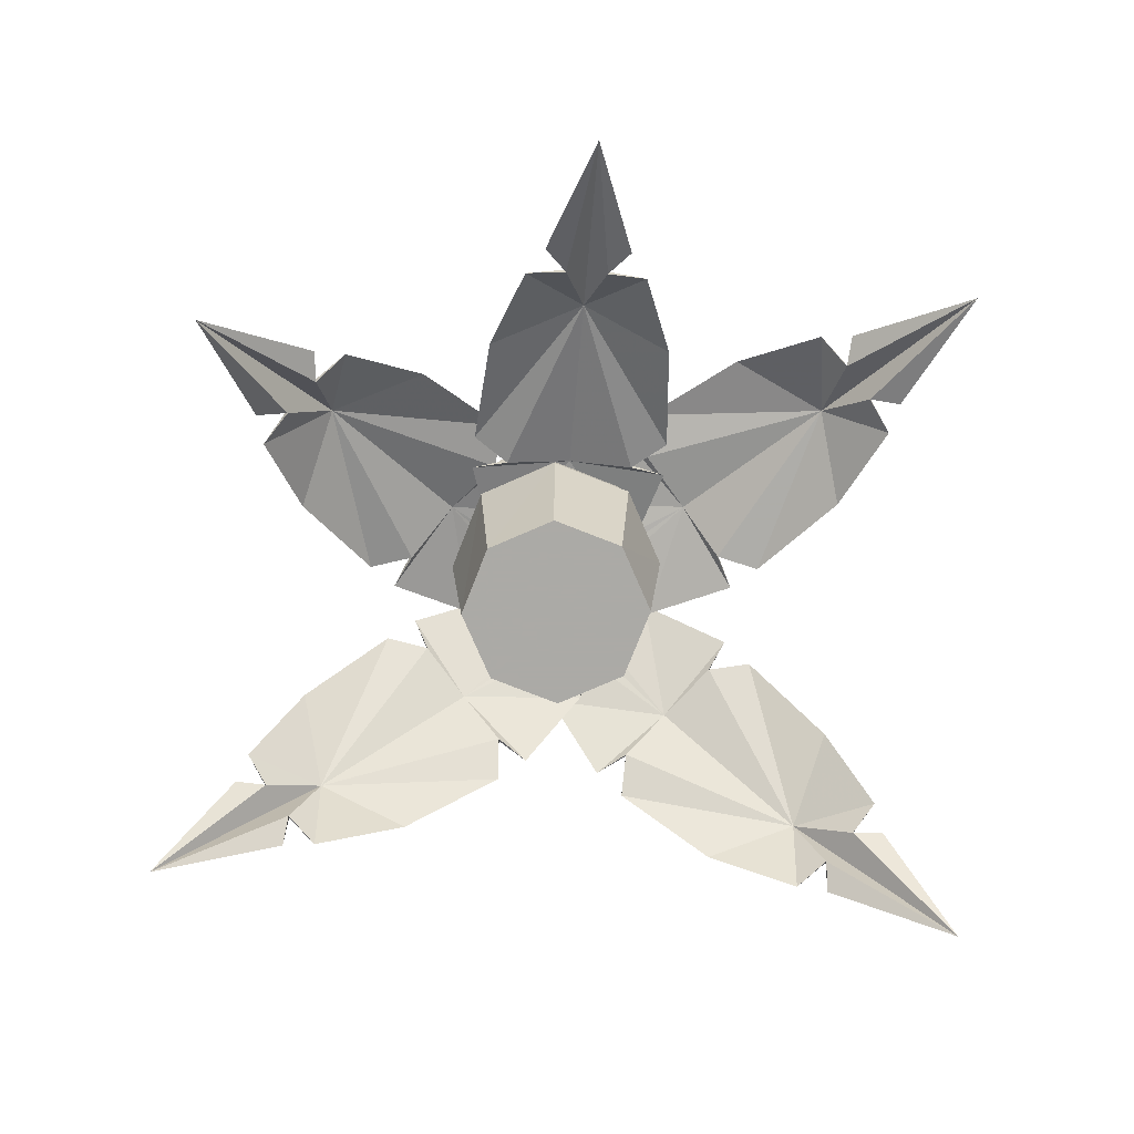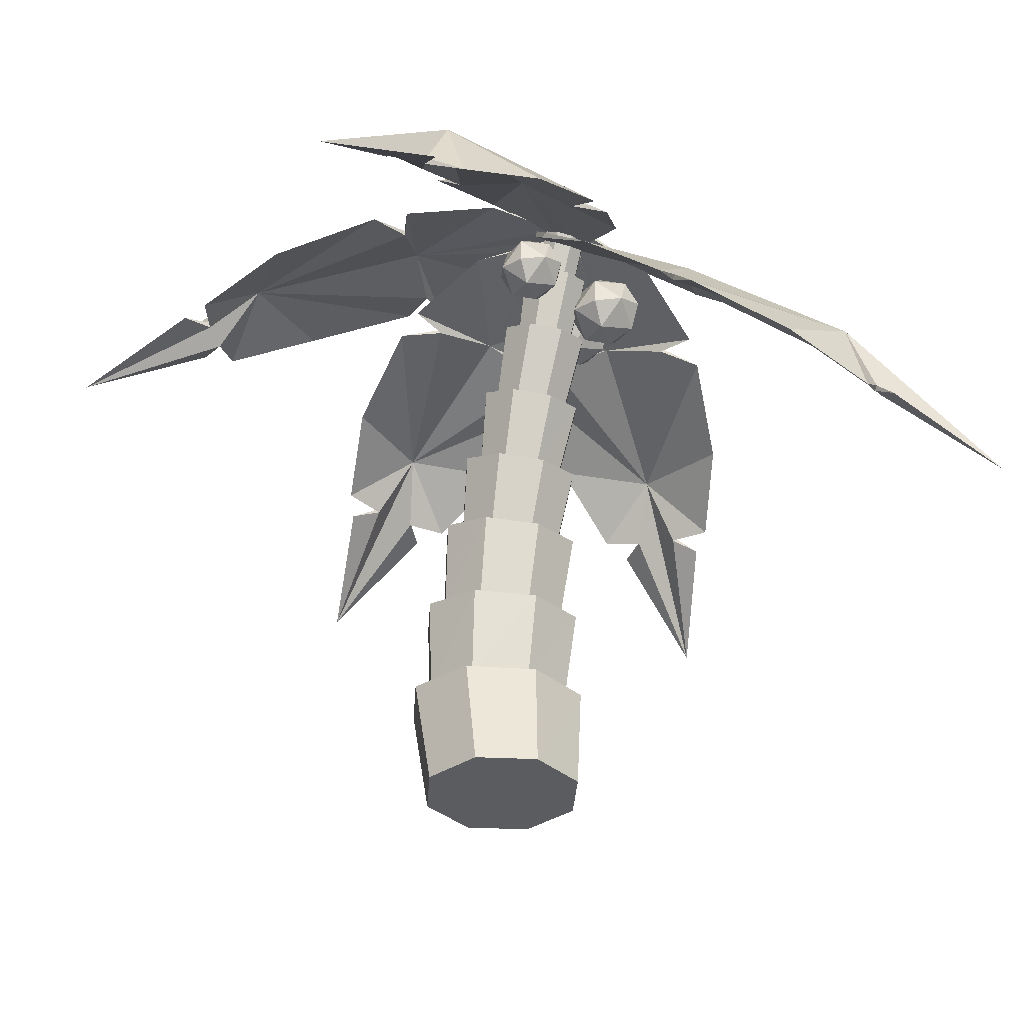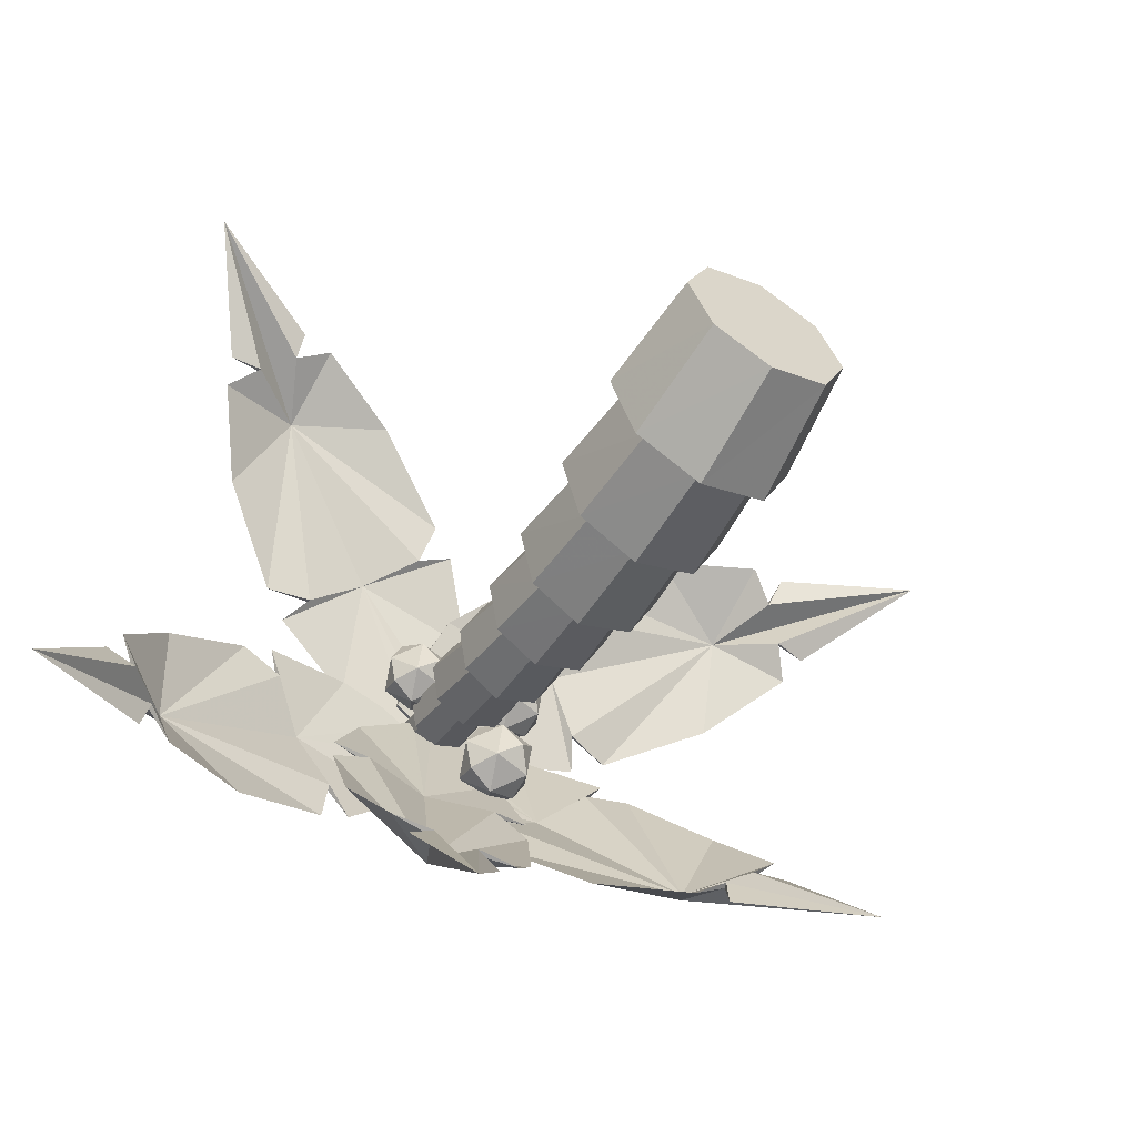
<metadata>
{"format":"obj","ext":"obj","renderer":"f3d","projection":"perspective","resolution":1024,"background":"white","views":[{"elev":-75.9,"azim":-179.0,"up":"+Y"},{"elev":-35.1,"azim":-26.2,"up":"+Y"},{"elev":-59.0,"azim":-30.8,"up":"+Z"}]}
</metadata>
<code>
v 0.8321 0.4462 0.8178
v 0.975 0.3786 0.8223
v 0.8264 0.4723 0.794
v 0.7957 0.5504 0.7848
v 0.7958 0.4477 0.8176
v 0.5869 0.5562 0.7792
v 0.695 0.495 0.8153
v 0.6285 0.6464 0.7071
v 0.5858 0.5924 0.7439
v 0.488 0.6368 0.7049
v 0.5541 0.5726 0.7623
v 0.4671 0.7157 0.6168
v 0.4668 0.6963 0.6385
v 0.8541 0.4977 0.7646
v 0.8763 0.5214 0.7323
v 0.8167 0.6063 0.6865
v 0.7203 0.6782 0.638
v 0.6723 0.6715 0.6524
v 0.6874 0.6945 0.6211
v 0.5862 0.7266 0.601
v 0.4945 0.7216 0.6091
v 0.8262 0.4673 0.7895
v 0.7955 0.5454 0.7803
v 0.6283 0.6414 0.7027
v 0.5857 0.5874 0.7394
v 0.4669 0.7107 0.6123
v 0.4666 0.6913 0.634
v 0.8539 0.4927 0.7602
v 0.6721 0.6665 0.6479
v 0.4943 0.7166 0.6046
v 0.8892 0.4984 0.7574
v 0.05888 0.4223 0.9335
v 0.236 0.5824 0.8555
v 0.17 0.5306 0.8463
v 0.1942 0.6247 0.7525
v 0.1419 0.5488 0.815
v 0.3309 0.6859 0.6889
v 0.281 0.6893 0.6817
v 0.3864 0.6686 0.7409
v 0.31 0.7038 0.6575
v 0.4977 0.733 0.6111
v 0.4063 0.7342 0.6179
v 0.2032 0.5104 0.874
v 0.2025 0.4879 0.9019
v 0.2382 0.4903 0.8955
v 0.3397 0.5363 0.8741
v 0.4405 0.5924 0.815
v 0.4343 0.6231 0.7753
v 0.4695 0.6069 0.7909
v 0.5237 0.6629 0.716
v 0.5309 0.7129 0.6388
v 0.5262 0.7289 0.615
v 0.2357 0.5768 0.8518
v 0.1697 0.525 0.8426
v 0.3307 0.6803 0.6852
v 0.3862 0.663 0.7371
v 0.4974 0.7274 0.6074
v 0.2029 0.5048 0.8703
v 0.434 0.6175 0.7716
v 0.5259 0.7233 0.6113
v 0.5306 0.7073 0.6351
v 0.1342 0.5294 0.8448
v 0.1618 0.6544 0.2734
v 0.025 0.5938 0.2222
v 0.1675 0.6561 0.3087
v 0.1925 0.7071 0.3712
v 0.1978 0.6597 0.2745
v 0.3998 0.7323 0.3784
v 0.2941 0.7029 0.3098
v 0.3577 0.738 0.4935
v 0.4011 0.7322 0.429
v 0.498 0.7468 0.4876
v 0.4326 0.7355 0.4018
v 0.5204 0.7408 0.6054
v 0.5203 0.7429 0.5764
v 0.1406 0.6493 0.3475
v 0.1195 0.6398 0.3871
v 0.176 0.6729 0.4797
v 0.2702 0.6994 0.5648
v 0.3171 0.7109 0.5497
v 0.303 0.7026 0.5881
v 0.4027 0.7226 0.6248
v 0.4934 0.736 0.6152
v 0.1685 0.6495 0.3083
v 0.1935 0.7005 0.3707
v 0.3587 0.7314 0.493
v 0.402 0.7256 0.4285
v 0.5214 0.7341 0.6049
v 0.5213 0.7362 0.5759
v 0.1416 0.6426 0.347
v 0.3181 0.7043 0.5493
v 0.4944 0.7294 0.6147
v 0.1063 0.6403 0.3531
v 0.4572 0.4748 0.025
v 0.4767 0.6257 0.2248
v 0.4963 0.5591 0.1768
v 0.5856 0.6043 0.2674
v 0.5416 0.5529 0.179
v 0.5705 0.6662 0.4172
v 0.6074 0.652 0.3857
v 0.4964 0.6901 0.4215
v 0.6114 0.6616 0.4247
v 0.5382 0.7183 0.597
v 0.5912 0.6968 0.5254
v 0.449 0.5636 0.1805
v 0.4212 0.5566 0.1589
v 0.4041 0.5658 0.1897
v 0.3779 0.6237 0.2836
v 0.3798 0.6733 0.4034
v 0.423 0.6801 0.4287
v 0.3837 0.683 0.4424
v 0.4236 0.7126 0.5384
v 0.4909 0.7227 0.6007
v 0.5162 0.7245 0.615
v 0.4762 0.6193 0.2265
v 0.4958 0.5526 0.1785
v 0.5701 0.6597 0.4189
v 0.496 0.6836 0.4231
v 0.5377 0.7118 0.5987
v 0.4485 0.5571 0.1821
v 0.4225 0.6736 0.4304
v 0.5157 0.718 0.6166
v 0.4904 0.7162 0.6024
v 0.5186 0.5475 0.1513
v 0.8996 0.4374 0.2079
v 0.7721 0.6084 0.3404
v 0.8159 0.5372 0.3292
v 0.8079 0.5915 0.4525
v 0.8429 0.5312 0.3657
v 0.6891 0.6688 0.5326
v 0.7357 0.6513 0.5417
v 0.6401 0.693 0.477
v 0.7093 0.665 0.569
v 0.5356 0.7393 0.6193
v 0.6225 0.7105 0.6155
v 0.783 0.542 0.295
v 0.781 0.5328 0.2604
v 0.7473 0.5451 0.2664
v 0.6636 0.6126 0.3025
v 0.5775 0.6744 0.3772
v 0.5866 0.6838 0.4261
v 0.5511 0.6881 0.4045
v 0.506 0.7275 0.4945
v 0.5027 0.7441 0.5852
v 0.5082 0.7474 0.6135
v 0.77 0.6021 0.3416
v 0.8138 0.5309 0.3303
v 0.687 0.6625 0.5338
v 0.638 0.6867 0.4781
v 0.5335 0.7331 0.6205
v 0.7809 0.5357 0.2961
v 0.5845 0.6775 0.4272
v 0.5061 0.7411 0.6147
v 0.5006 0.7379 0.5863
v 0.8487 0.5229 0.3308
v 0.5979 0.6074 0.6159
v 0.6114 0.6458 0.6021
v 0.5994 0.6364 0.6313
v 0.5975 0.6165 0.5738
v 0.5989 0.6494 0.5718
v 0.556 0.5973 0.614
v 0.5699 0.6267 0.6423
v 0.5402 0.6223 0.6287
v 0.5557 0.6065 0.5719
v 0.5277 0.6258 0.5984
v 0.5398 0.6352 0.5691
v 0.5693 0.645 0.5581
v 0.5831 0.6743 0.5864
v 0.5835 0.6652 0.6285
v 0.5416 0.6551 0.6267
v 0.5413 0.6643 0.5846
v 0.6007 0.6349 0.5341
v 0.6147 0.6748 0.5198
v 0.6023 0.665 0.5501
v 0.6003 0.6443 0.4904
v 0.6018 0.6784 0.4884
v 0.5573 0.6245 0.5322
v 0.5717 0.6549 0.5615
v 0.5409 0.6503 0.5474
v 0.557 0.634 0.4885
v 0.528 0.654 0.5159
v 0.5404 0.6637 0.4856
v 0.571 0.6739 0.4742
v 0.5854 0.7043 0.5036
v 0.5857 0.6948 0.5472
v 0.5424 0.6844 0.5453
v 0.542 0.6939 0.5016
v 0.4904 0.6353 0.6187
v 0.5027 0.6704 0.6062
v 0.4918 0.6619 0.6328
v 0.4901 0.6437 0.5804
v 0.4913 0.6736 0.5786
v 0.4522 0.6262 0.617
v 0.4649 0.653 0.6428
v 0.4378 0.6489 0.6304
v 0.4519 0.6345 0.5787
v 0.4264 0.6522 0.6028
v 0.4374 0.6607 0.5762
v 0.4643 0.6696 0.5661
v 0.4769 0.6964 0.5919
v 0.4772 0.688 0.6303
v 0.4391 0.6789 0.6286
v 0.4388 0.6872 0.5902
v 0.4553 0.6985 0.6126
v 0.4739 0.624 0.5963
v 0.5608 0.7068 0.5271
v 0.5819 0.622 0.5086
v 0.5594 0.6767 0.6092
v 0.5798 0.5949 0.5913
v 0.5278 0.7393 0.5956
v 0.5353 0.7324 0.6123
v 0.5353 0.6793 0.5808
v 0.5278 0.7255 0.629
v 0.5278 0.6724 0.5975
v 0.5097 0.7422 0.5887
v 0.5278 0.6863 0.5641
v 0.4916 0.7393 0.5956
v 0.5097 0.6891 0.5572
v 0.4841 0.7324 0.6123
v 0.4916 0.6863 0.5641
v 0.4916 0.7255 0.629
v 0.4841 0.6793 0.5808
v 0.5097 0.7226 0.6359
v 0.5097 0.6696 0.6044
v 0.4916 0.6724 0.5975
v 0.5494 0.6793 0.5808
v 0.5378 0.6686 0.6067
v 0.5378 0.6901 0.5549
v 0.5097 0.6945 0.5442
v 0.4817 0.6901 0.5549
v 0.4701 0.6793 0.5808
v 0.5097 0.6642 0.6174
v 0.4817 0.6686 0.6067
v 0.5438 0.6085 0.5495
v 0.5338 0.5993 0.5718
v 0.5338 0.6177 0.5273
v 0.5097 0.6215 0.5181
v 0.4857 0.6177 0.5273
v 0.4757 0.6085 0.5495
v 0.5097 0.5955 0.581
v 0.4857 0.5993 0.5718
v 0.5611 0.6085 0.5495
v 0.546 0.5946 0.5831
v 0.546 0.6224 0.516
v 0.5097 0.6281 0.5021
v 0.4734 0.6224 0.516
v 0.4584 0.6085 0.5495
v 0.5097 0.5888 0.597
v 0.4734 0.5946 0.5831
v 0.5548 0.5298 0.511
v 0.5416 0.5176 0.5404
v 0.5416 0.542 0.4816
v 0.5097 0.547 0.4694
v 0.4779 0.542 0.4816
v 0.4647 0.5298 0.511
v 0.5097 0.5126 0.5526
v 0.4779 0.5176 0.5404
v 0.5701 0.5298 0.511
v 0.5524 0.5135 0.5504
v 0.5524 0.5461 0.4716
v 0.5097 0.5529 0.4553
v 0.4671 0.5461 0.4716
v 0.4494 0.5298 0.511
v 0.5097 0.5067 0.5668
v 0.4671 0.5135 0.5504
v 0.5611 0.447 0.4795
v 0.5461 0.4349 0.5138
v 0.5461 0.4591 0.4453
v 0.5097 0.4642 0.4311
v 0.4734 0.4591 0.4453
v 0.4583 0.447 0.4795
v 0.5097 0.4299 0.528
v 0.4734 0.4349 0.5138
v 0.5801 0.447 0.4795
v 0.5595 0.4304 0.5264
v 0.5595 0.4636 0.4326
v 0.5097 0.4705 0.4132
v 0.4599 0.4636 0.4326
v 0.4393 0.447 0.4795
v 0.5097 0.4235 0.5459
v 0.4599 0.4304 0.5264
v 0.5713 0.3614 0.4522
v 0.5533 0.3497 0.4941
v 0.5533 0.373 0.4102
v 0.5097 0.3778 0.3928
v 0.4662 0.373 0.4102
v 0.4481 0.3614 0.4522
v 0.5097 0.3449 0.5115
v 0.4662 0.3497 0.4941
v 0.5917 0.3614 0.4522
v 0.5677 0.3459 0.508
v 0.5677 0.3768 0.3963
v 0.5097 0.3832 0.3732
v 0.4518 0.3768 0.3963
v 0.4278 0.3614 0.4522
v 0.5097 0.3395 0.5311
v 0.4518 0.3459 0.508
v 0.5835 0.2581 0.4307
v 0.5619 0.2495 0.4822
v 0.5619 0.2667 0.3792
v 0.5097 0.2703 0.3579
v 0.4575 0.2667 0.3792
v 0.4359 0.2581 0.4307
v 0.5097 0.246 0.5035
v 0.4575 0.2495 0.4822
v 0.6035 0.2581 0.4307
v 0.576 0.2472 0.4961
v 0.576 0.2691 0.3653
v 0.5097 0.2736 0.3382
v 0.4434 0.2691 0.3653
v 0.416 0.2581 0.4307
v 0.5097 0.2427 0.5231
v 0.4434 0.2472 0.4961
v 0.5942 0.1487 0.4176
v 0.5694 0.1456 0.4773
v 0.5694 0.1518 0.358
v 0.5097 0.1531 0.3333
v 0.45 0.1518 0.358
v 0.4253 0.1487 0.4176
v 0.5097 0.1443 0.502
v 0.45 0.1456 0.4773
v 0.5832 0.1448 0.491
v 0.5097 0.1432 0.5214
v 0.4363 0.1448 0.491
v 0.4058 0.1487 0.4176
v 0.4363 0.1525 0.3443
v 0.5097 0.1541 0.3139
v 0.5832 0.1525 0.3443
v 0.6136 0.1487 0.4176
v 0.5739 0.025 0.3693
v 0.6005 0.025 0.4335
v 0.5739 0.025 0.4977
v 0.5097 0.025 0.3428
v 0.4456 0.025 0.3693
v 0.419 0.025 0.4335
v 0.4456 0.025 0.4977
v 0.5097 0.025 0.5242
f 1 2 3
f 4 5 3
f 4 6 7
f 4 8 9
f 8 10 11
f 8 12 13
f 14 4 2
f 15 16 4
f 17 18 4
f 18 19 8
f 20 21 8
f 2 1 22
f 5 23 22
f 6 23 7
f 24 23 25
f 10 24 11
f 26 24 27
f 23 28 2
f 16 15 23
f 29 17 23
f 19 29 24
f 30 20 24
f 13 12 27
f 13 27 10
f 9 25 6
f 3 22 1
f 14 28 15
f 18 29 19
f 12 21 26
f 21 30 26
f 21 20 30
f 18 17 29
f 14 31 28
f 3 5 22
f 9 11 25
f 12 26 27
f 26 30 24
f 20 19 24
f 24 29 23
f 17 16 23
f 15 28 23
f 2 28 31
f 27 24 10
f 11 24 25
f 25 23 6
f 7 23 5
f 23 2 22
f 21 12 8
f 19 20 8
f 18 8 4
f 16 17 4
f 14 15 4
f 14 2 31
f 8 13 10
f 8 11 9
f 4 9 6
f 4 7 5
f 2 4 3
f 32 33 34
f 33 35 36
f 33 37 38
f 39 40 37
f 39 41 42
f 43 32 44
f 43 45 33
f 46 47 33
f 48 39 33
f 49 50 39
f 51 52 39
f 53 32 54
f 35 53 36
f 55 53 38
f 40 56 55
f 57 56 42
f 32 58 44
f 45 58 53
f 47 46 53
f 56 59 53
f 50 49 56
f 60 61 56
f 52 60 57
f 37 40 55
f 34 36 54
f 43 44 58
f 48 47 59
f 51 50 61
f 51 61 60
f 52 51 60
f 48 59 49
f 43 58 45
f 34 54 62
f 37 55 38
f 41 57 42
f 41 52 57
f 61 50 56
f 49 59 56
f 59 47 53
f 46 45 53
f 53 58 32
f 60 56 57
f 42 56 40
f 56 53 55
f 38 53 35
f 36 53 54
f 32 62 54
f 50 51 39
f 48 49 39
f 47 48 33
f 45 46 33
f 43 33 32
f 39 52 41
f 39 42 40
f 33 39 37
f 33 38 35
f 33 36 34
f 62 32 34
f 63 64 65
f 66 67 65
f 66 68 69
f 66 70 71
f 70 72 73
f 70 74 75
f 76 66 64
f 77 78 66
f 79 80 66
f 80 81 70
f 82 83 70
f 64 63 84
f 67 85 84
f 68 85 69
f 86 85 87
f 72 86 73
f 88 86 89
f 85 90 64
f 78 77 85
f 91 79 85
f 81 91 86
f 92 82 86
f 75 74 89
f 75 89 72
f 71 87 68
f 65 84 63
f 76 90 77
f 80 91 81
f 74 83 88
f 83 92 88
f 83 82 92
f 80 79 91
f 76 93 90
f 65 67 84
f 71 73 87
f 74 88 89
f 88 92 86
f 82 81 86
f 86 91 85
f 79 78 85
f 77 90 85
f 64 90 93
f 89 86 72
f 73 86 87
f 87 85 68
f 69 85 67
f 85 64 84
f 83 74 70
f 81 82 70
f 80 70 66
f 78 79 66
f 76 77 66
f 76 64 93
f 70 75 72
f 70 73 71
f 66 71 68
f 66 69 67
f 64 66 65
f 94 95 96
f 95 97 98
f 95 99 100
f 101 102 99
f 101 103 104
f 105 94 106
f 105 107 95
f 108 109 95
f 110 101 95
f 111 112 101
f 113 114 101
f 115 94 116
f 97 115 98
f 117 115 100
f 102 118 117
f 119 118 104
f 94 120 106
f 107 120 115
f 109 108 115
f 118 121 115
f 112 111 118
f 122 123 118
f 114 122 119
f 99 102 117
f 96 98 116
f 105 106 120
f 110 109 121
f 113 112 123
f 113 123 122
f 114 113 122
f 110 121 111
f 105 120 107
f 96 116 124
f 99 117 100
f 103 119 104
f 103 114 119
f 123 112 118
f 111 121 118
f 121 109 115
f 108 107 115
f 115 120 94
f 122 118 119
f 104 118 102
f 118 115 117
f 100 115 97
f 98 115 116
f 94 124 116
f 112 113 101
f 110 111 101
f 109 110 95
f 107 108 95
f 105 95 94
f 101 114 103
f 101 104 102
f 95 101 99
f 95 100 97
f 95 98 96
f 124 94 96
f 125 126 127
f 126 128 129
f 126 130 131
f 132 133 130
f 132 134 135
f 136 125 137
f 136 138 126
f 139 140 126
f 141 132 126
f 142 143 132
f 144 145 132
f 146 125 147
f 128 146 129
f 148 146 131
f 133 149 148
f 150 149 135
f 125 151 137
f 138 151 146
f 140 139 146
f 149 152 146
f 143 142 149
f 153 154 149
f 145 153 150
f 130 133 148
f 127 129 147
f 136 137 151
f 141 140 152
f 144 143 154
f 144 154 153
f 145 144 153
f 141 152 142
f 136 151 138
f 127 147 155
f 130 148 131
f 134 150 135
f 134 145 150
f 154 143 149
f 142 152 149
f 152 140 146
f 139 138 146
f 146 151 125
f 153 149 150
f 135 149 133
f 149 146 148
f 131 146 128
f 129 146 147
f 125 155 147
f 143 144 132
f 141 142 132
f 140 141 126
f 138 139 126
f 136 126 125
f 132 145 134
f 132 135 133
f 126 132 130
f 126 131 128
f 126 129 127
f 155 125 127
f 156 157 158
f 159 160 157
f 161 162 163
f 156 158 162
f 164 165 166
f 161 163 165
f 159 167 160
f 164 166 167
f 168 157 160
f 169 158 157
f 169 162 158
f 170 163 162
f 170 165 163
f 171 166 165
f 171 167 166
f 168 160 167
f 172 173 174
f 175 176 173
f 177 178 179
f 172 174 178
f 180 181 182
f 177 179 181
f 175 183 176
f 180 182 183
f 184 173 176
f 185 174 173
f 185 178 174
f 186 179 178
f 186 181 179
f 187 182 181
f 187 183 182
f 184 176 183
f 188 189 190
f 191 192 189
f 193 194 195
f 188 190 194
f 196 197 198
f 193 195 197
f 191 199 192
f 196 198 199
f 200 189 192
f 201 190 189
f 201 194 190
f 202 195 194
f 202 197 195
f 203 198 197
f 203 199 198
f 200 192 199
f 204 200 203
f 200 199 203
f 204 203 202
f 203 197 202
f 204 202 201
f 202 194 201
f 204 201 200
f 201 189 200
f 205 196 191
f 196 199 191
f 205 193 196
f 193 197 196
f 205 188 193
f 188 194 193
f 205 191 188
f 191 189 188
f 206 184 187
f 184 183 187
f 206 187 186
f 187 181 186
f 206 186 185
f 186 178 185
f 206 185 184
f 185 173 184
f 207 180 175
f 180 183 175
f 207 177 180
f 177 181 180
f 207 172 177
f 172 178 177
f 207 175 172
f 175 173 172
f 208 168 171
f 168 167 171
f 208 171 170
f 171 165 170
f 208 170 169
f 170 162 169
f 208 169 168
f 169 157 168
f 209 164 159
f 164 167 159
f 209 161 164
f 161 165 164
f 209 156 161
f 156 162 161
f 209 159 156
f 159 157 156
f 210 211 212
f 211 213 214
f 215 210 216
f 217 215 218
f 219 217 220
f 221 219 222
f 213 223 224
f 223 221 225
f 216 212 226
f 212 214 227
f 218 216 228
f 220 218 229
f 222 220 230
f 225 222 231
f 214 224 232
f 224 225 233
f 228 226 234
f 226 227 235
f 229 228 236
f 230 229 237
f 231 230 238
f 233 231 239
f 227 232 240
f 232 233 241
f 236 234 242
f 234 235 243
f 237 236 244
f 238 237 245
f 239 238 246
f 241 239 247
f 235 240 248
f 240 241 249
f 244 242 250
f 242 243 251
f 245 244 252
f 246 245 253
f 247 246 254
f 249 247 255
f 243 248 256
f 248 249 257
f 252 250 258
f 250 251 259
f 253 252 260
f 254 253 261
f 255 254 262
f 257 255 263
f 251 256 264
f 256 257 265
f 260 258 266
f 258 259 267
f 261 260 268
f 262 261 269
f 263 262 270
f 265 263 271
f 259 264 272
f 264 265 273
f 268 266 274
f 266 267 275
f 269 268 276
f 270 269 277
f 271 270 278
f 273 271 279
f 267 272 280
f 272 273 281
f 276 274 282
f 274 275 283
f 277 276 284
f 278 277 285
f 279 278 286
f 281 279 287
f 275 280 288
f 280 281 289
f 284 282 290
f 282 283 291
f 285 284 292
f 286 285 293
f 287 286 294
f 289 287 295
f 283 288 296
f 288 289 297
f 292 290 298
f 290 291 299
f 293 292 300
f 294 293 301
f 295 294 302
f 297 295 303
f 291 296 304
f 296 297 305
f 300 298 306
f 298 299 307
f 301 300 308
f 302 301 309
f 303 302 310
f 305 303 311
f 299 304 312
f 304 305 313
f 308 306 314
f 306 307 315
f 309 308 316
f 310 309 317
f 311 310 318
f 313 311 319
f 307 312 320
f 312 313 321
f 314 315 322
f 315 320 323
f 320 321 324
f 321 319 325
f 319 318 326
f 318 317 327
f 317 316 328
f 316 314 329
f 210 213 211
f 215 217 213
f 219 221 213
f 330 331 332
f 333 332 334
f 335 332 336
f 332 329 322
f 337 322 323
f 336 323 324
f 335 324 325
f 334 325 326
f 333 326 327
f 330 327 328
f 331 328 329
f 331 330 328
f 330 333 327
f 333 334 326
f 334 335 325
f 335 336 324
f 336 337 323
f 337 332 322
f 332 331 329
f 336 332 337
f 334 332 335
f 330 332 333
f 221 223 213
f 217 219 213
f 210 215 213
f 329 328 316
f 328 327 317
f 327 326 318
f 326 325 319
f 325 324 321
f 324 323 320
f 323 322 315
f 322 329 314
f 321 320 312
f 320 315 307
f 319 321 313
f 318 319 311
f 317 318 310
f 316 317 309
f 315 314 306
f 314 316 308
f 313 312 304
f 312 307 299
f 311 313 305
f 310 311 303
f 309 310 302
f 308 309 301
f 307 306 298
f 306 308 300
f 305 304 296
f 304 299 291
f 303 305 297
f 302 303 295
f 301 302 294
f 300 301 293
f 299 298 290
f 298 300 292
f 297 296 288
f 296 291 283
f 295 297 289
f 294 295 287
f 293 294 286
f 292 293 285
f 291 290 282
f 290 292 284
f 289 288 280
f 288 283 275
f 287 289 281
f 286 287 279
f 285 286 278
f 284 285 277
f 283 282 274
f 282 284 276
f 281 280 272
f 280 275 267
f 279 281 273
f 278 279 271
f 277 278 270
f 276 277 269
f 275 274 266
f 274 276 268
f 273 272 264
f 272 267 259
f 271 273 265
f 270 271 263
f 269 270 262
f 268 269 261
f 267 266 258
f 266 268 260
f 265 264 256
f 264 259 251
f 263 265 257
f 262 263 255
f 261 262 254
f 260 261 253
f 259 258 250
f 258 260 252
f 257 256 248
f 256 251 243
f 255 257 249
f 254 255 247
f 253 254 246
f 252 253 245
f 251 250 242
f 250 252 244
f 249 248 240
f 248 243 235
f 247 249 241
f 246 247 239
f 245 246 238
f 244 245 237
f 243 242 234
f 242 244 236
f 241 240 232
f 240 235 227
f 239 241 233
f 238 239 231
f 237 238 230
f 236 237 229
f 235 234 226
f 234 236 228
f 233 232 224
f 232 227 214
f 231 233 225
f 230 231 222
f 229 230 220
f 228 229 218
f 227 226 212
f 226 228 216
f 225 224 223
f 224 214 213
f 222 225 221
f 220 222 219
f 218 220 217
f 216 218 215
f 214 212 211
f 212 216 210

</code>
